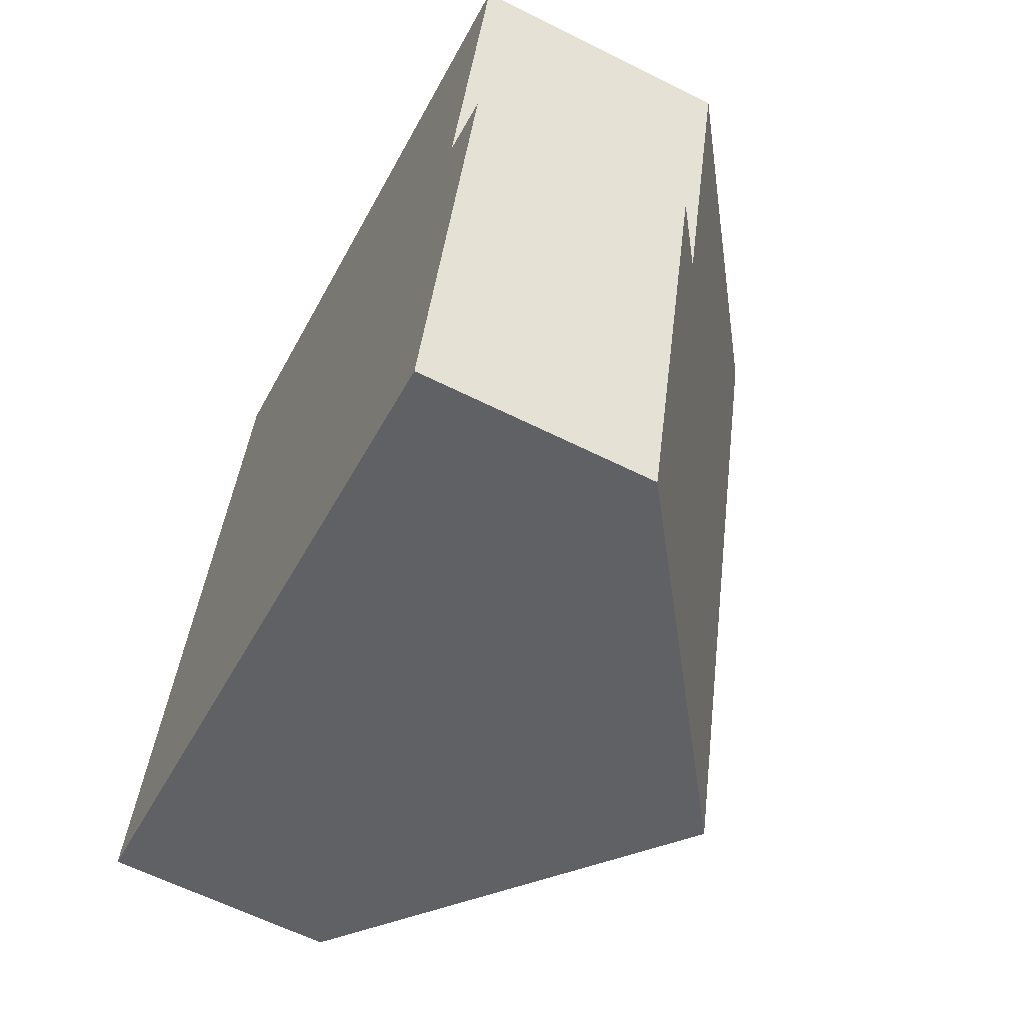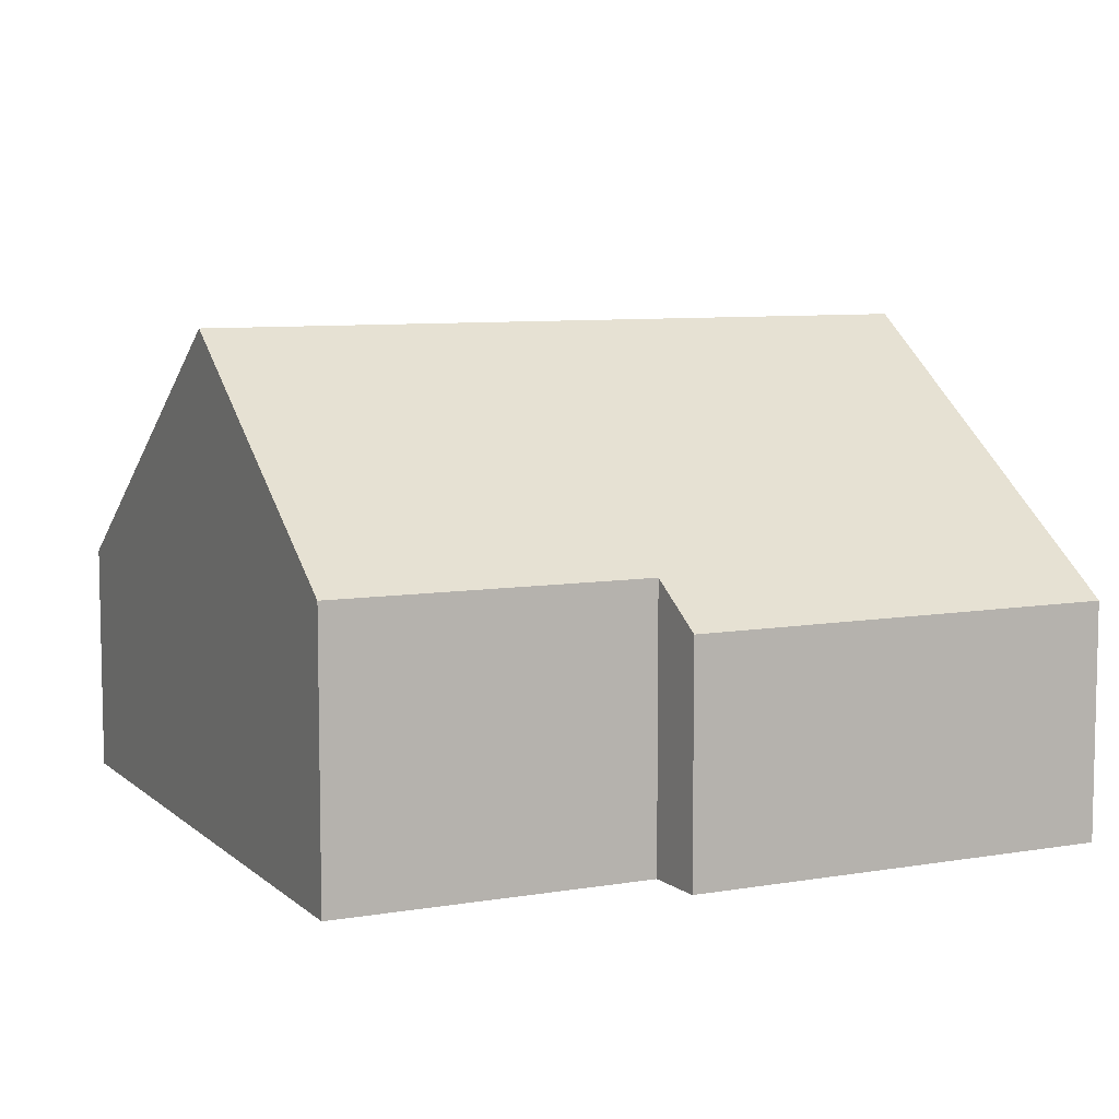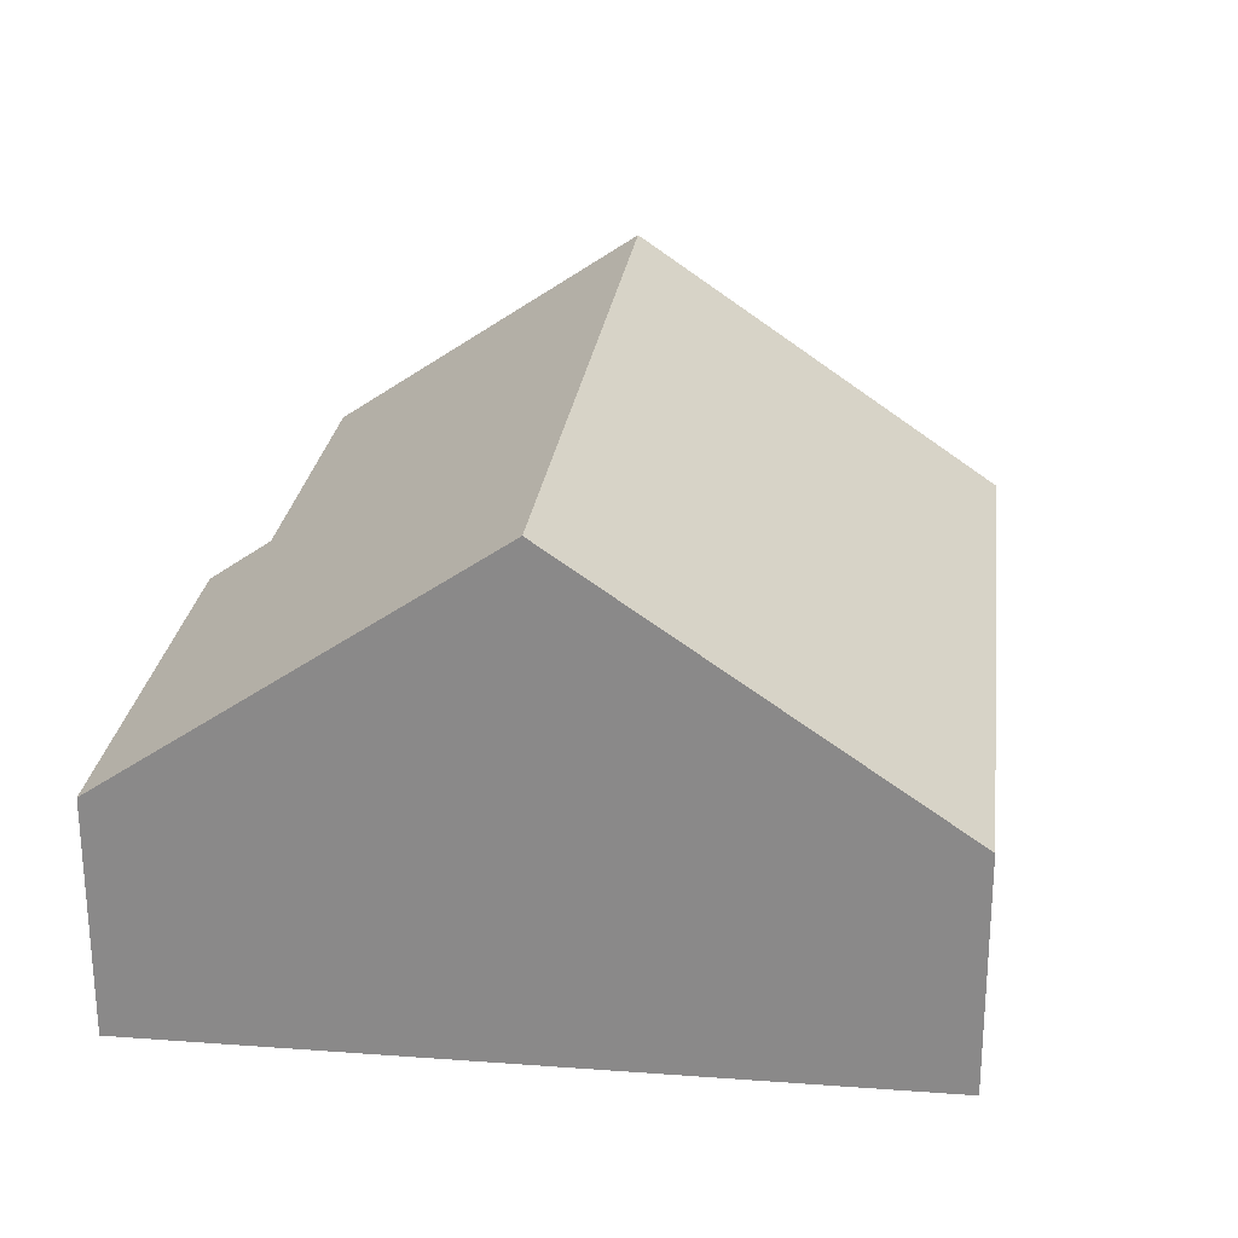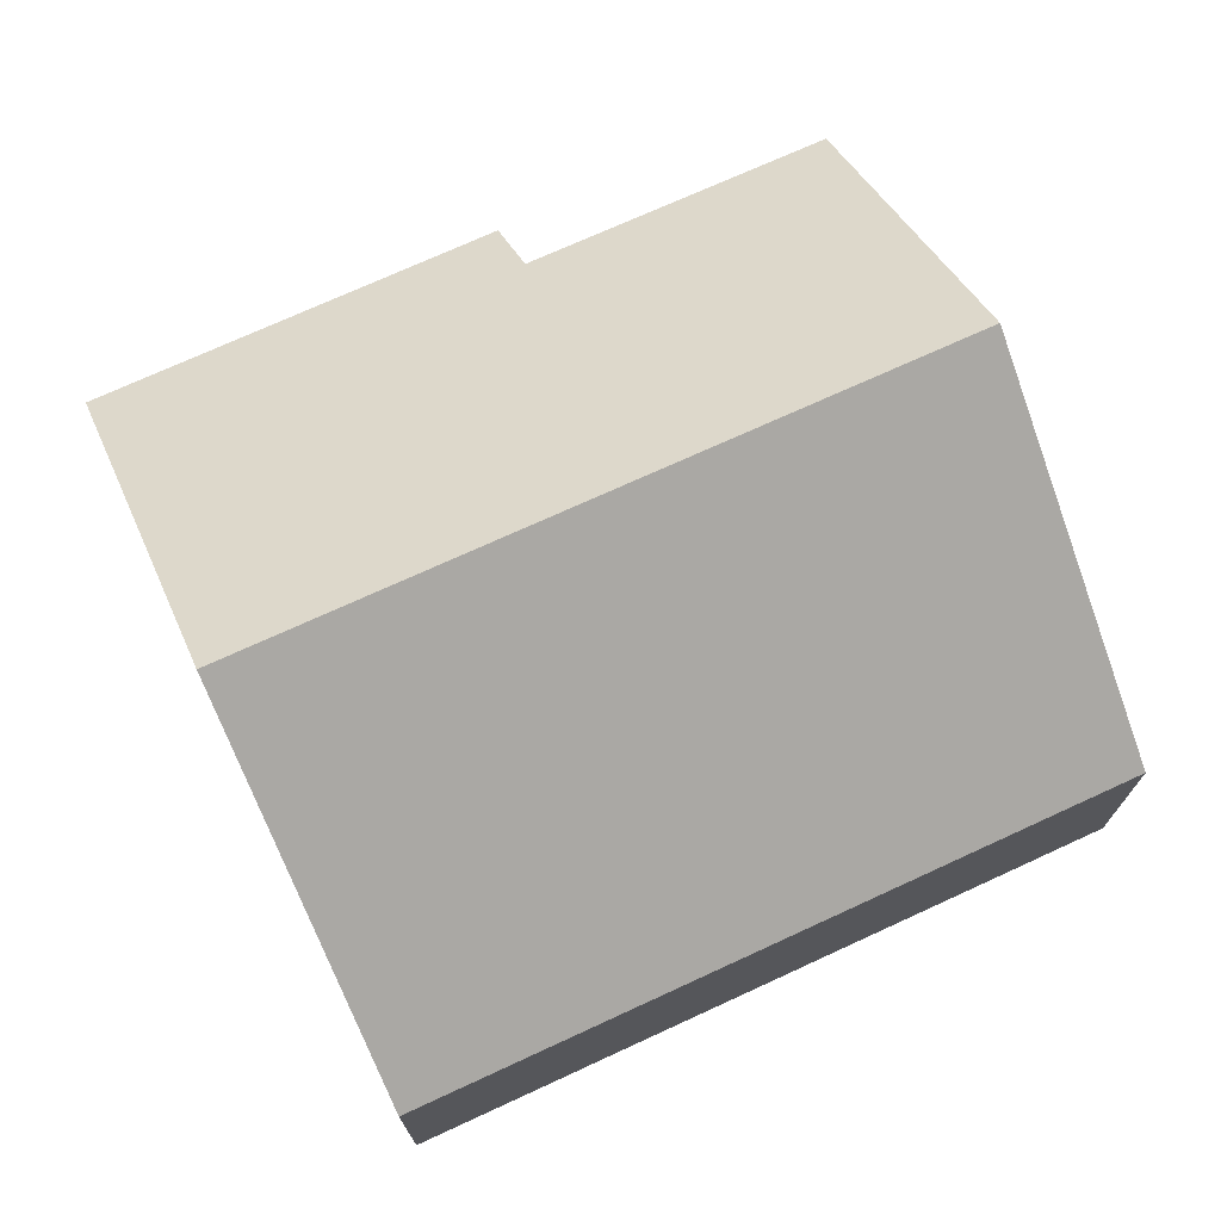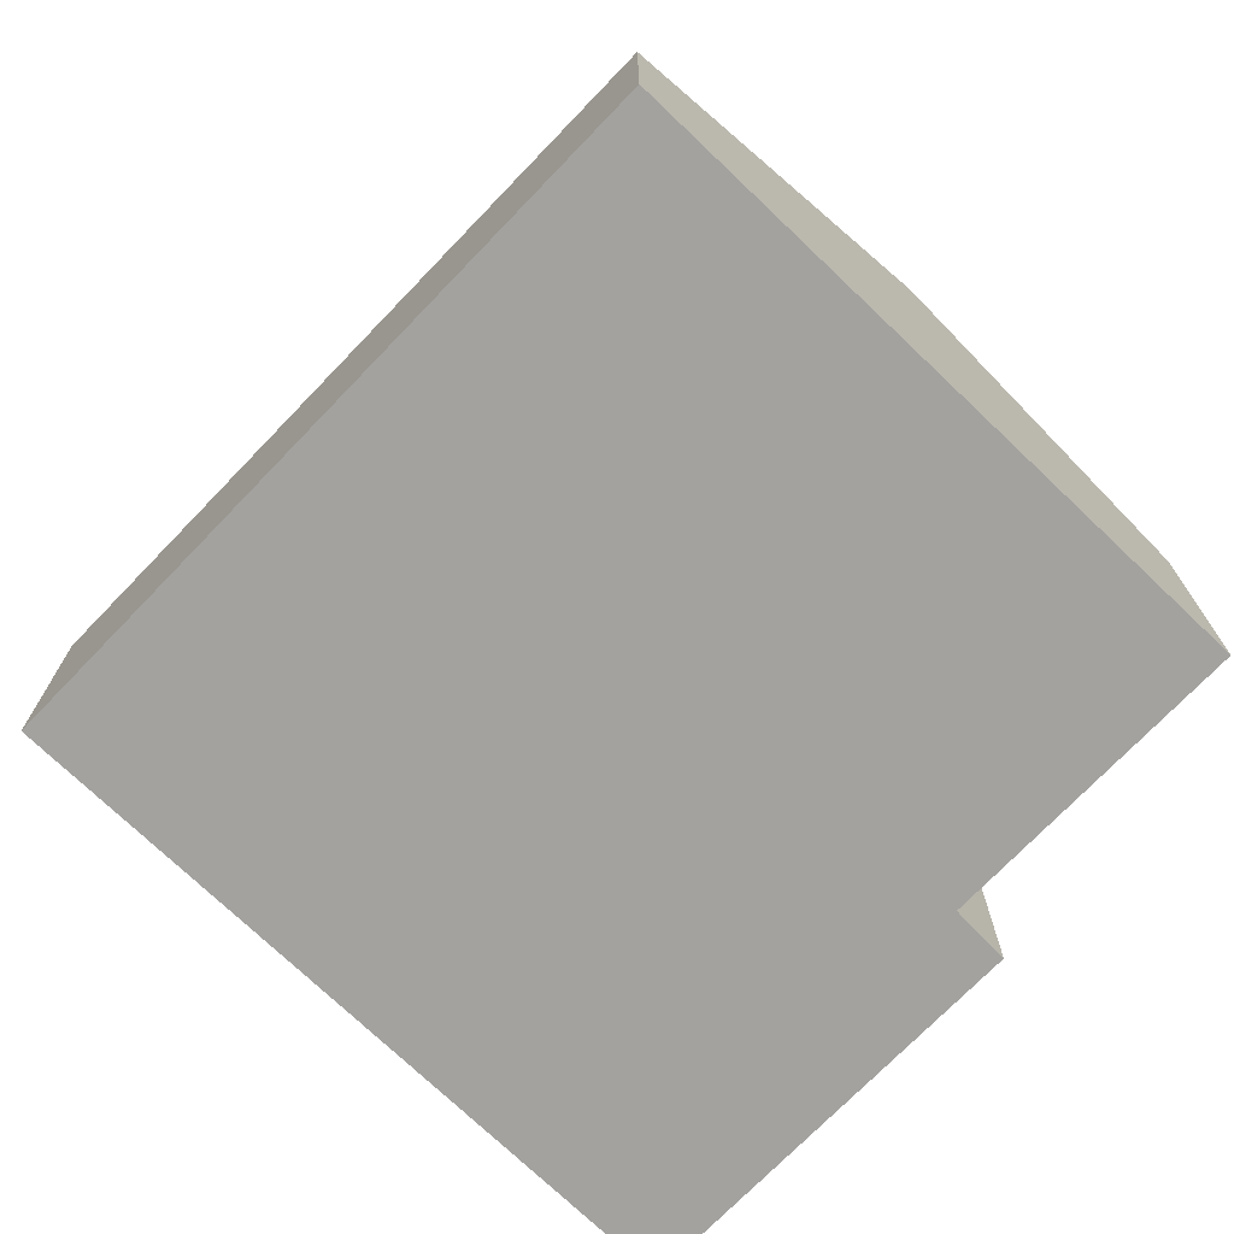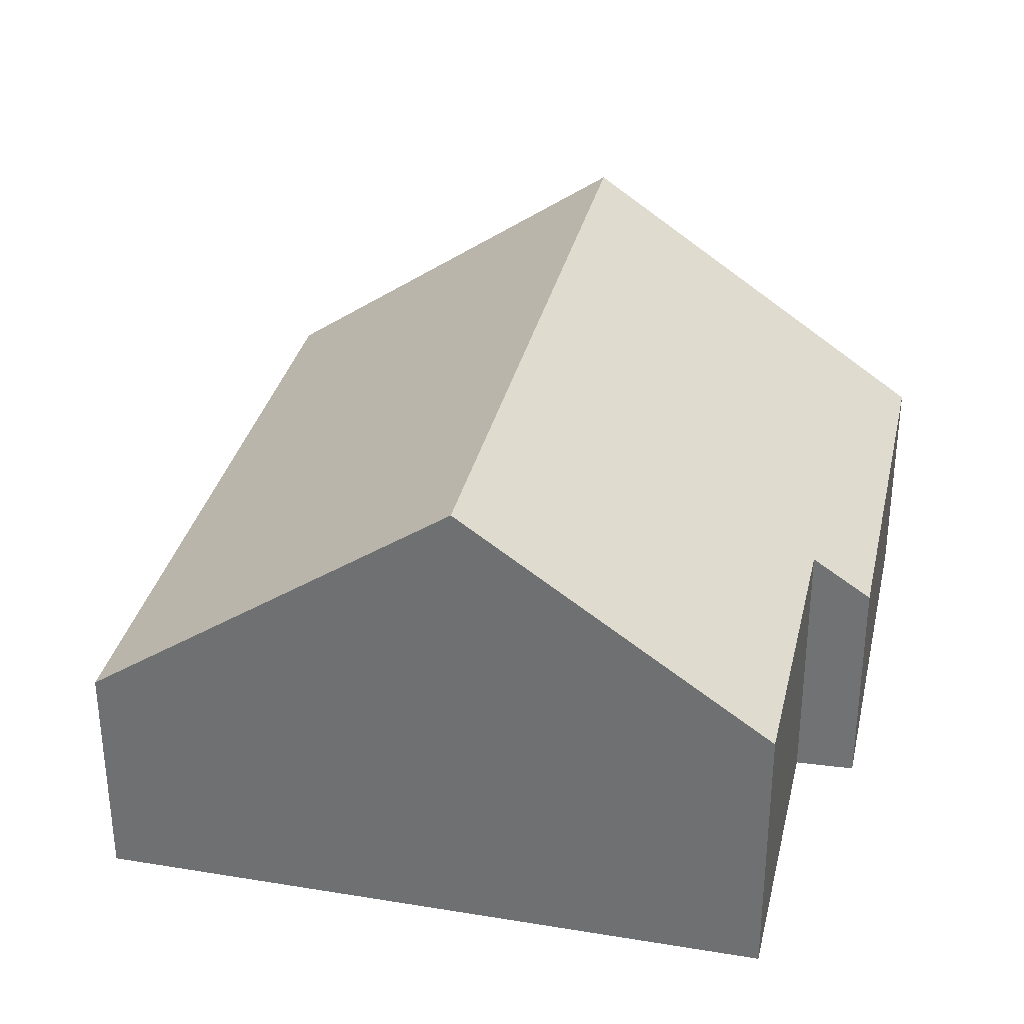
<metadata>
{"format":"obj","ext":"obj","renderer":"f3d","projection":"perspective","resolution":1024,"background":"white","views":[{"elev":-62.1,"azim":63.1,"up":"+Z"},{"elev":7.9,"azim":78.7,"up":"+Y"},{"elev":25.6,"azim":-158.6,"up":"+Y"},{"elev":72.9,"azim":-100.3,"up":"+Y"},{"elev":-72.5,"azim":-29.5,"up":"+Y"},{"elev":32.9,"azim":26.9,"up":"+Y"}]}
</metadata>
<code>
v  11.49 3.696 -3.002
v  12.26 4.351 3.939
v  13.2 3.686 3.654
v  8.701 7.734 10.07
v  5.757 7.734 -1.504
v  13.5 4.361 8.865
v  0 3.678 2.252e-16
v  2.963 3.701 11.52
v  2.963 -7.051e-16 11.52
v  8.701 -6.167e-16 10.07
v  13.5 -5.428e-16 8.865
v  12.26 -2.412e-16 3.939
v  13.2 -2.237e-16 3.654
v  11.49 1.838e-16 -3.002
v  5.757 9.209e-17 -1.504
v  0 0 0
g defaultobject
f 1 2 3
f 2 1 4
f 4 1 5
f 4 6 2
f 7 4 5
f 4 7 8
f 9 4 8
f 4 9 10
f 4 10 6
f 6 10 11
f 12 3 2
f 3 12 13
f 11 2 6
f 2 11 12
f 3 14 1
f 14 3 13
f 14 5 1
f 5 14 15
f 5 15 7
f 7 15 16
f 7 9 8
f 9 7 16
f 13 15 14
f 15 13 12
f 15 12 11
f 15 11 16
f 16 11 10
f 16 10 9

</code>
